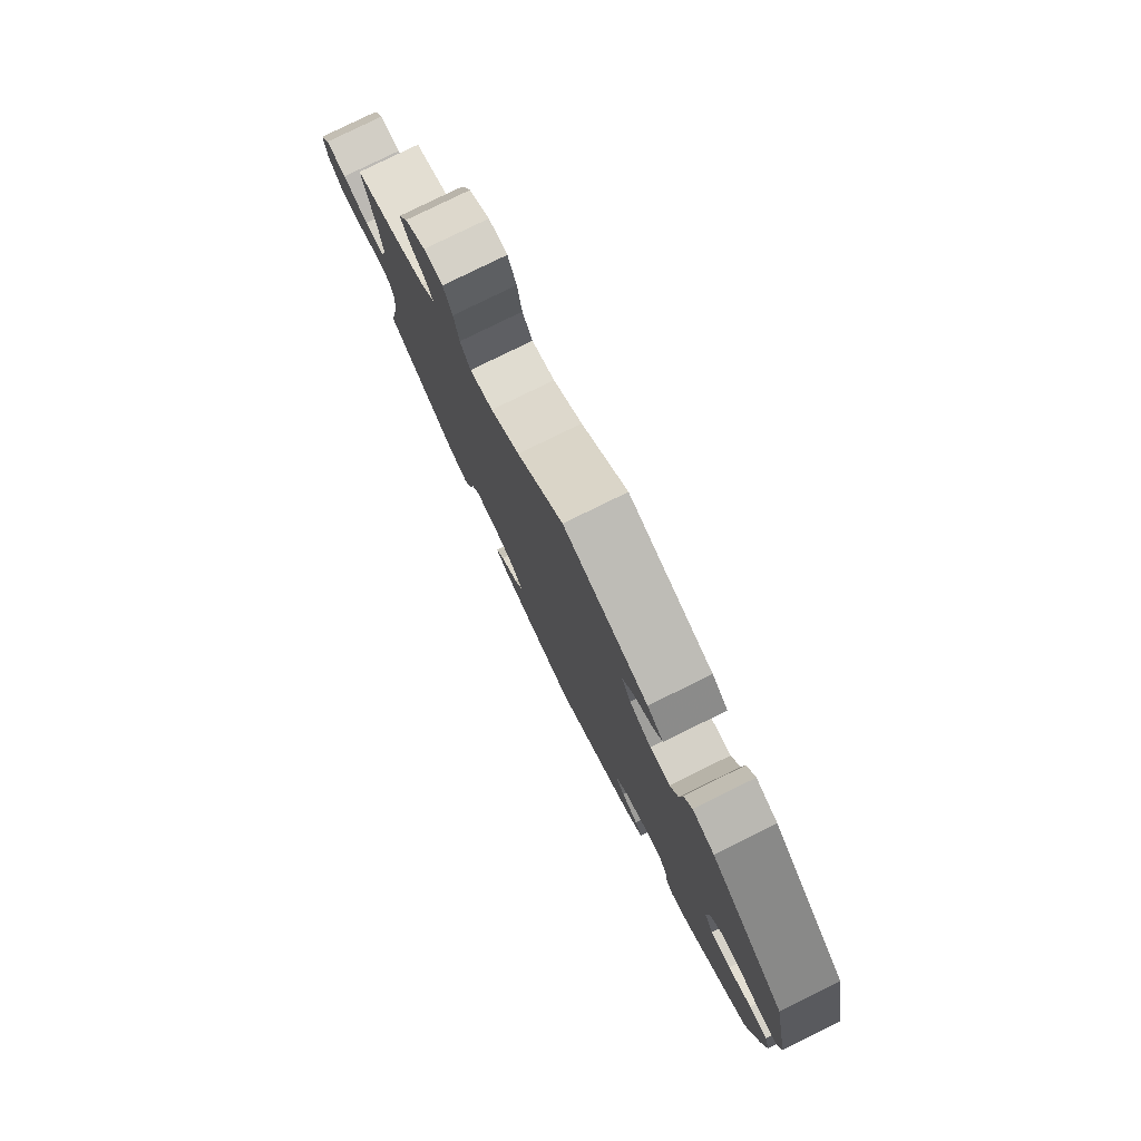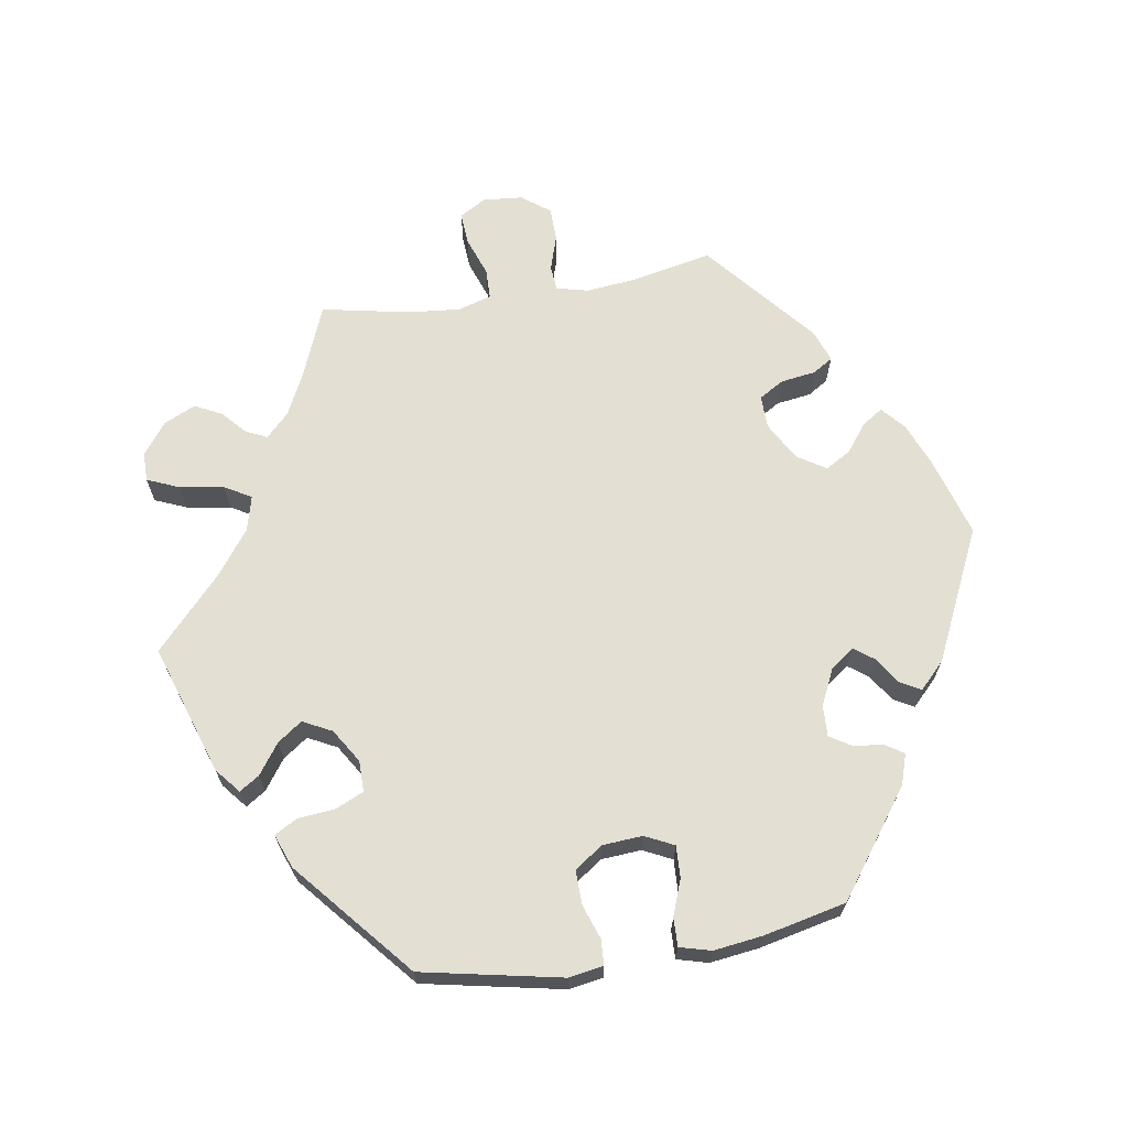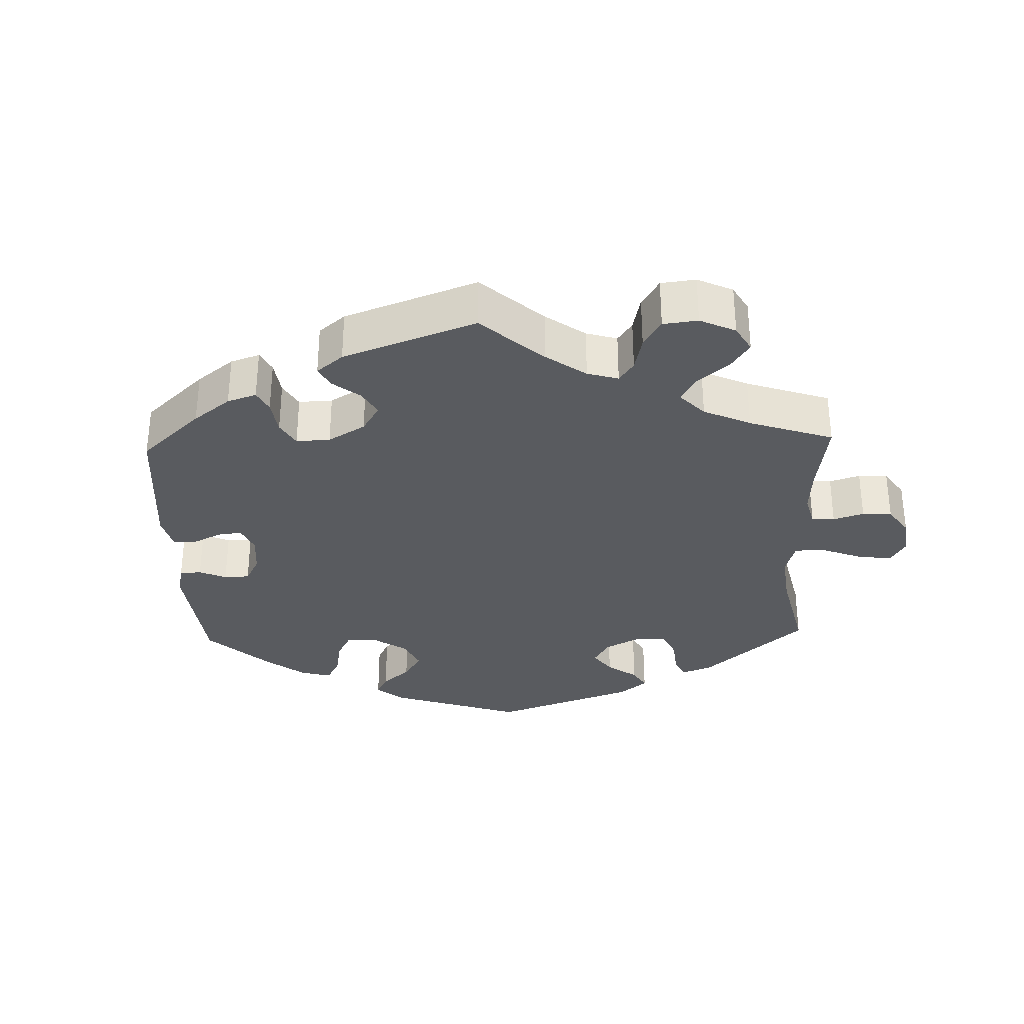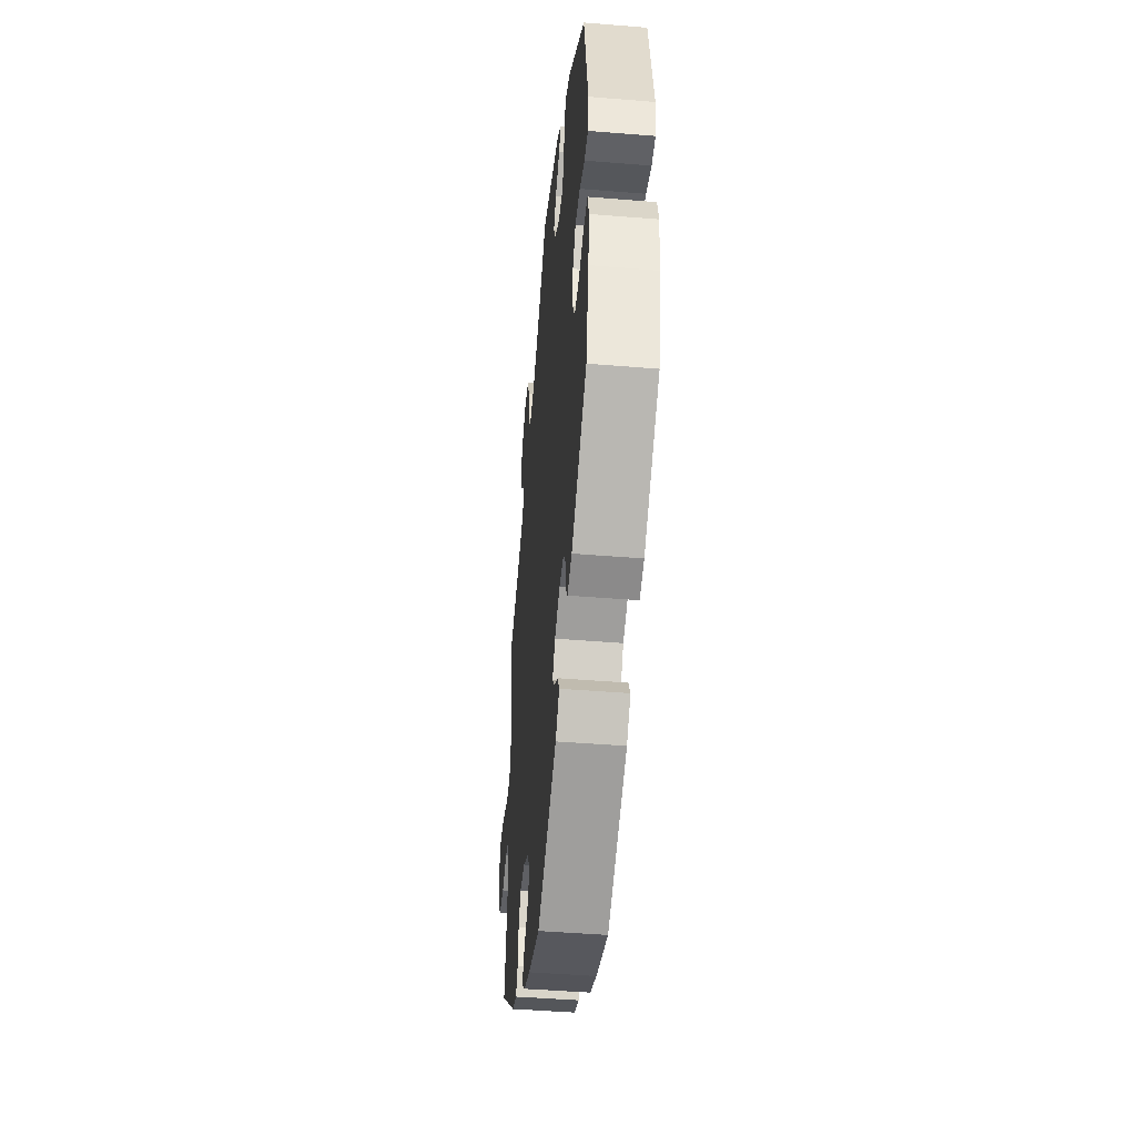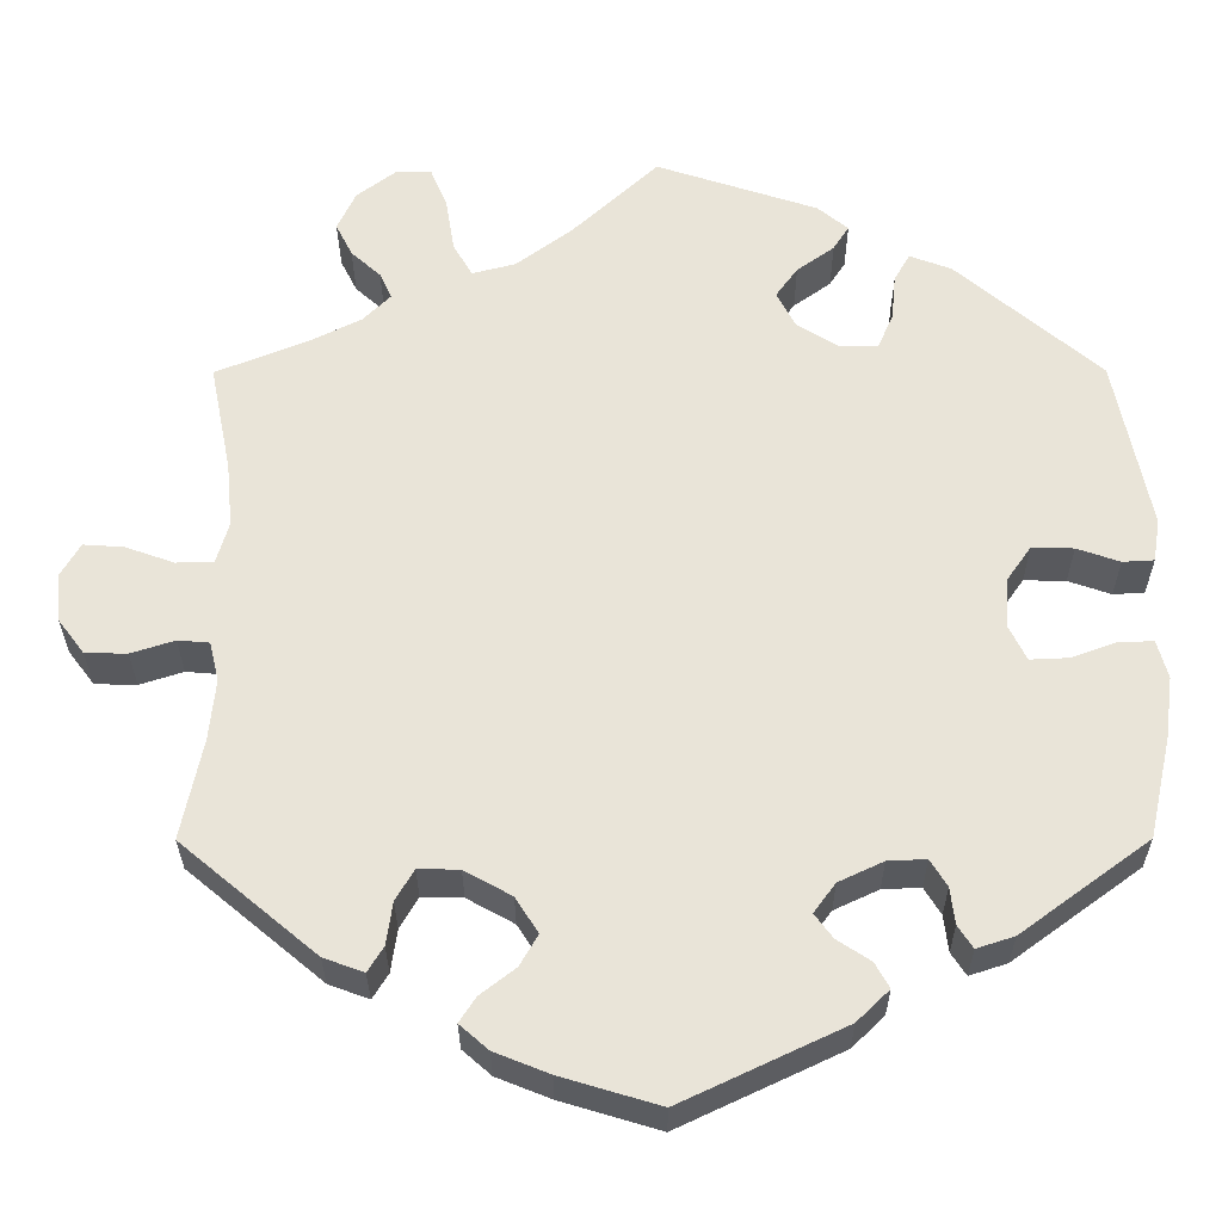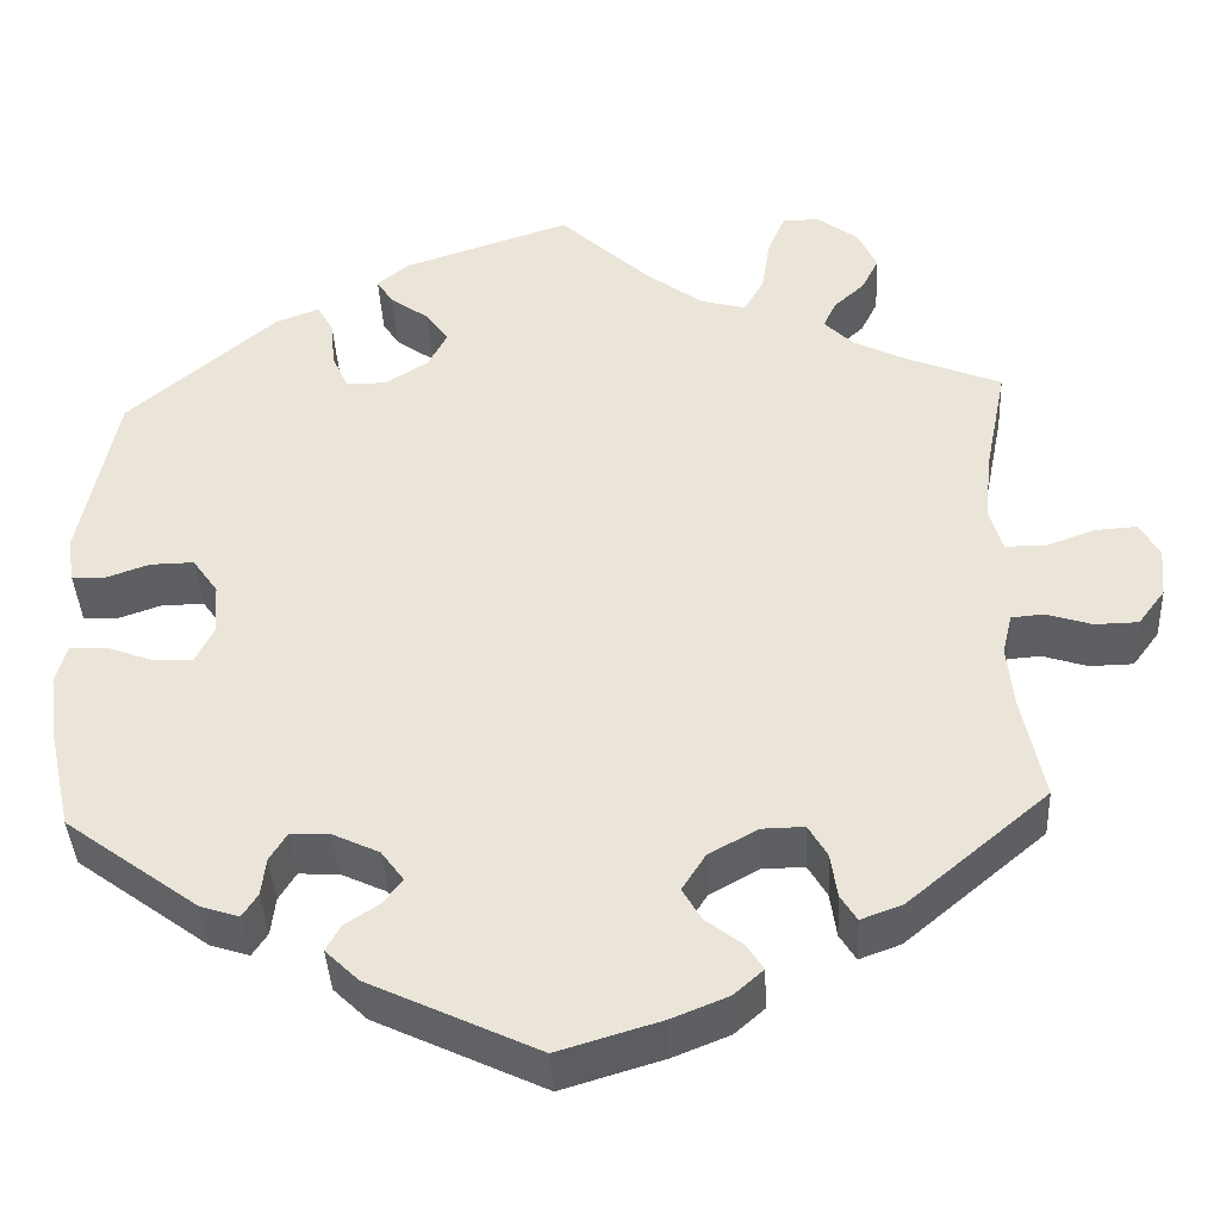
<metadata>
{"format":"obj","ext":"obj","renderer":"f3d","projection":"perspective","resolution":1024,"background":"white","views":[{"elev":79.3,"azim":63.8,"up":"+Z"},{"elev":67.0,"azim":80.8,"up":"+Y"},{"elev":-32.3,"azim":-118.0,"up":"+Y"},{"elev":-45.5,"azim":84.6,"up":"+Z"},{"elev":-29.7,"azim":0.2,"up":"+Z"},{"elev":-40.1,"azim":-177.1,"up":"+Z"}]}
</metadata>
<code>
v -0.112 0.07 -0.544
v -0.174 0.07 -0.519
v -0.207 0.07 -0.49
v -0.188 0.07 -0.461
v -0.148 0.07 -0.43
v -0.127 0.07 -0.394
v -0.153 0.07 -0.353
v -0.207 0.07 -0.323
v -0.254 0.07 -0.322
v -0.275 0.07 -0.358
v -0.282 0.07 -0.407
v -0.3 0.07 -0.436
v -0.346 0.07 -0.419
v -0.501 0.07 -0.289
v -0.477 0.07 -0.173
v -0.47 0.07 -0.103
v -0.481 0.07 -0.058
v -0.517 0.07 -0.055
v -0.567 0.07 -0.071
v -0.615 0.07 -0.07
v -0.645 0.07 -0.03
v -0.65 0.07 0.026
v -0.628 0.07 0.064
v -0.582 0.07 0.061
v -0.526 0.07 0.041
v -0.483 0.07 0.042
v -0.469 0.07 0.09
v -0.476 0.07 0.164
v -0.501 0.07 0.289
v -0.397 0.07 0.331
v -0.337 0.07 0.361
v -0.305 0.07 0.393
v -0.319 0.07 0.423
v -0.353 0.07 0.454
v -0.372 0.07 0.492
v -0.351 0.07 0.537
v -0.306 0.07 0.571
v -0.265 0.07 0.571
v -0.246 0.07 0.526
v -0.236 0.07 0.463
v -0.214 0.07 0.425
v -0.164 0.07 0.438
v -0.101 0.07 0.485
v -0.001 0.07 0.578
v 0.184 0.07 0.517
v 0.219 0.07 0.488
v 0.201 0.07 0.46
v 0.158 0.07 0.429
v 0.133 0.07 0.394
v 0.154 0.07 0.353
v 0.202 0.07 0.323
v 0.246 0.07 0.323
v 0.264 0.07 0.363
v 0.269 0.07 0.416
v 0.287 0.07 0.448
v 0.335 0.07 0.43
v 0.5 0.07 0.289
v 0.54 0.07 0.091
v 0.532 0.07 0.042
v 0.496 0.07 0.04
v 0.447 0.07 0.057
v 0.399 0.07 0.058
v 0.371 0.07 0.018
v 0.367 0.07 -0.039
v 0.387 0.07 -0.08
v 0.432 0.07 -0.078
v 0.483 0.07 -0.059
v 0.523 0.07 -0.058
v 0.535 0.07 -0.102
v 0.526 0.07 -0.172
v 0.5 0.07 -0.289
v 0.353 0.07 -0.397
v 0.31 0.07 -0.411
v 0.293 0.07 -0.385
v 0.288 0.07 -0.343
v 0.269 0.07 -0.312
v 0.225 0.07 -0.314
v 0.174 0.07 -0.338
v 0.149 0.07 -0.372
v 0.17 0.07 -0.4
v 0.208 0.07 -0.425
v 0.224 0.07 -0.454
v 0.187 0.07 -0.49
v 0.001 0.07 -0.578
v -0.112 0 -0.544
v -0.174 0 -0.519
v -0.207 0 -0.49
v -0.188 0 -0.461
v -0.148 0 -0.43
v -0.127 0 -0.394
v -0.153 0 -0.353
v -0.207 0 -0.323
v -0.254 0 -0.322
v -0.275 0 -0.358
v -0.282 0 -0.407
v -0.3 0 -0.436
v -0.346 0 -0.419
v -0.501 0 -0.289
v -0.477 0 -0.173
v -0.47 0 -0.103
v -0.481 0 -0.058
v -0.517 0 -0.055
v -0.567 0 -0.071
v -0.615 0 -0.07
v -0.645 0 -0.03
v -0.65 0 0.026
v -0.628 0 0.064
v -0.582 0 0.061
v -0.526 0 0.041
v -0.483 0 0.042
v -0.469 0 0.09
v -0.476 0 0.164
v -0.501 0 0.289
v -0.397 0 0.331
v -0.337 0 0.361
v -0.305 0 0.393
v -0.319 0 0.423
v -0.353 0 0.454
v -0.372 0 0.492
v -0.351 0 0.537
v -0.306 0 0.571
v -0.265 0 0.571
v -0.246 0 0.526
v -0.236 0 0.463
v -0.214 0 0.425
v -0.164 0 0.438
v -0.101 0 0.485
v -0.001 0 0.578
v 0.184 0 0.517
v 0.219 0 0.488
v 0.201 0 0.46
v 0.158 0 0.429
v 0.133 0 0.394
v 0.154 0 0.353
v 0.202 0 0.323
v 0.246 0 0.323
v 0.264 0 0.363
v 0.269 0 0.416
v 0.287 0 0.448
v 0.335 0 0.43
v 0.5 0 0.289
v 0.54 0 0.091
v 0.532 0 0.042
v 0.496 0 0.04
v 0.447 0 0.057
v 0.399 0 0.058
v 0.371 0 0.018
v 0.367 0 -0.039
v 0.387 0 -0.08
v 0.432 0 -0.078
v 0.483 0 -0.059
v 0.523 0 -0.058
v 0.535 0 -0.102
v 0.526 0 -0.172
v 0.5 0 -0.289
v 0.353 0 -0.397
v 0.31 0 -0.411
v 0.293 0 -0.385
v 0.288 0 -0.343
v 0.269 0 -0.312
v 0.225 0 -0.314
v 0.174 0 -0.338
v 0.149 0 -0.372
v 0.17 0 -0.4
v 0.208 0 -0.425
v 0.224 0 -0.454
v 0.187 0 -0.49
v 0.001 0 -0.578
f 80 81 82 83
f 79 80 83 84
f 72 73 74 75
f 72 75 76
f 71 72 76
f 70 71 76 77
f 66 67 68 69
f 65 66 69 70
f 58 59 60 61
f 58 61 62
f 57 58 62
f 56 57 62 63
f 53 54 55 56
f 52 53 56 63
f 45 46 47 48
f 43 44 45 48
f 42 43 48 49
f 41 42 49 50
f 37 38 39 40
f 37 40 41
f 36 37 41
f 33 34 35 36
f 32 33 36 41
f 31 32 41 50
f 28 29 30
f 27 28 30 31
f 26 27 31 50
f 22 23 24 25
f 22 25 26
f 21 22 26
f 18 19 20 21
f 17 18 21 26
f 16 17 26 50
f 12 13 14 15
f 10 11 12 15
f 9 10 15 16
f 8 9 16 50
f 2 3 4 5
f 2 5 6
f 79 84 1 2
f 78 79 2 6
f 65 70 77 78
f 64 65 78 6
f 51 52 63 64
f 51 64 6 7
f 7 8 50 51
f 167 166 165 164
f 168 167 164 163
f 159 158 157 156
f 160 159 156
f 160 156 155
f 161 160 155 154
f 153 152 151 150
f 154 153 150 149
f 145 144 143 142
f 146 145 142
f 146 142 141
f 147 146 141 140
f 140 139 138 137
f 147 140 137 136
f 132 131 130 129
f 132 129 128 127
f 133 132 127 126
f 134 133 126 125
f 124 123 122 121
f 125 124 121
f 125 121 120
f 120 119 118 117
f 125 120 117 116
f 134 125 116 115
f 114 113 112
f 115 114 112 111
f 134 115 111 110
f 109 108 107 106
f 110 109 106
f 110 106 105
f 105 104 103 102
f 110 105 102 101
f 134 110 101 100
f 99 98 97 96
f 99 96 95 94
f 100 99 94 93
f 134 100 93 92
f 89 88 87 86
f 90 89 86
f 86 85 168 163
f 90 86 163 162
f 162 161 154 149
f 90 162 149 148
f 148 147 136 135
f 91 90 148 135
f 135 134 92 91
f 1 85 86 2
f 2 86 87 3
f 3 87 88 4
f 4 88 89 5
f 5 89 90 6
f 6 90 91 7
f 7 91 92 8
f 8 92 93 9
f 9 93 94 10
f 10 94 95 11
f 11 95 96 12
f 12 96 97 13
f 13 97 98 14
f 14 98 99 15
f 15 99 100 16
f 16 100 101 17
f 17 101 102 18
f 18 102 103 19
f 19 103 104 20
f 20 104 105 21
f 21 105 106 22
f 22 106 107 23
f 23 107 108 24
f 24 108 109 25
f 25 109 110 26
f 26 110 111 27
f 27 111 112 28
f 28 112 113 29
f 29 113 114 30
f 30 114 115 31
f 31 115 116 32
f 32 116 117 33
f 33 117 118 34
f 34 118 119 35
f 35 119 120 36
f 36 120 121 37
f 37 121 122 38
f 38 122 123 39
f 39 123 124 40
f 40 124 125 41
f 41 125 126 42
f 42 126 127 43
f 43 127 128 44
f 44 128 129 45
f 45 129 130 46
f 46 130 131 47
f 47 131 132 48
f 48 132 133 49
f 49 133 134 50
f 50 134 135 51
f 51 135 136 52
f 52 136 137 53
f 53 137 138 54
f 54 138 139 55
f 55 139 140 56
f 56 140 141 57
f 57 141 142 58
f 58 142 143 59
f 59 143 144 60
f 60 144 145 61
f 61 145 146 62
f 62 146 147 63
f 63 147 148 64
f 64 148 149 65
f 65 149 150 66
f 66 150 151 67
f 67 151 152 68
f 68 152 153 69
f 69 153 154 70
f 70 154 155 71
f 71 155 156 72
f 72 156 157 73
f 73 157 158 74
f 74 158 159 75
f 75 159 160 76
f 76 160 161 77
f 77 161 162 78
f 78 162 163 79
f 79 163 164 80
f 80 164 165 81
f 81 165 166 82
f 82 166 167 83
f 83 167 168 84
f 84 168 85 1

</code>
